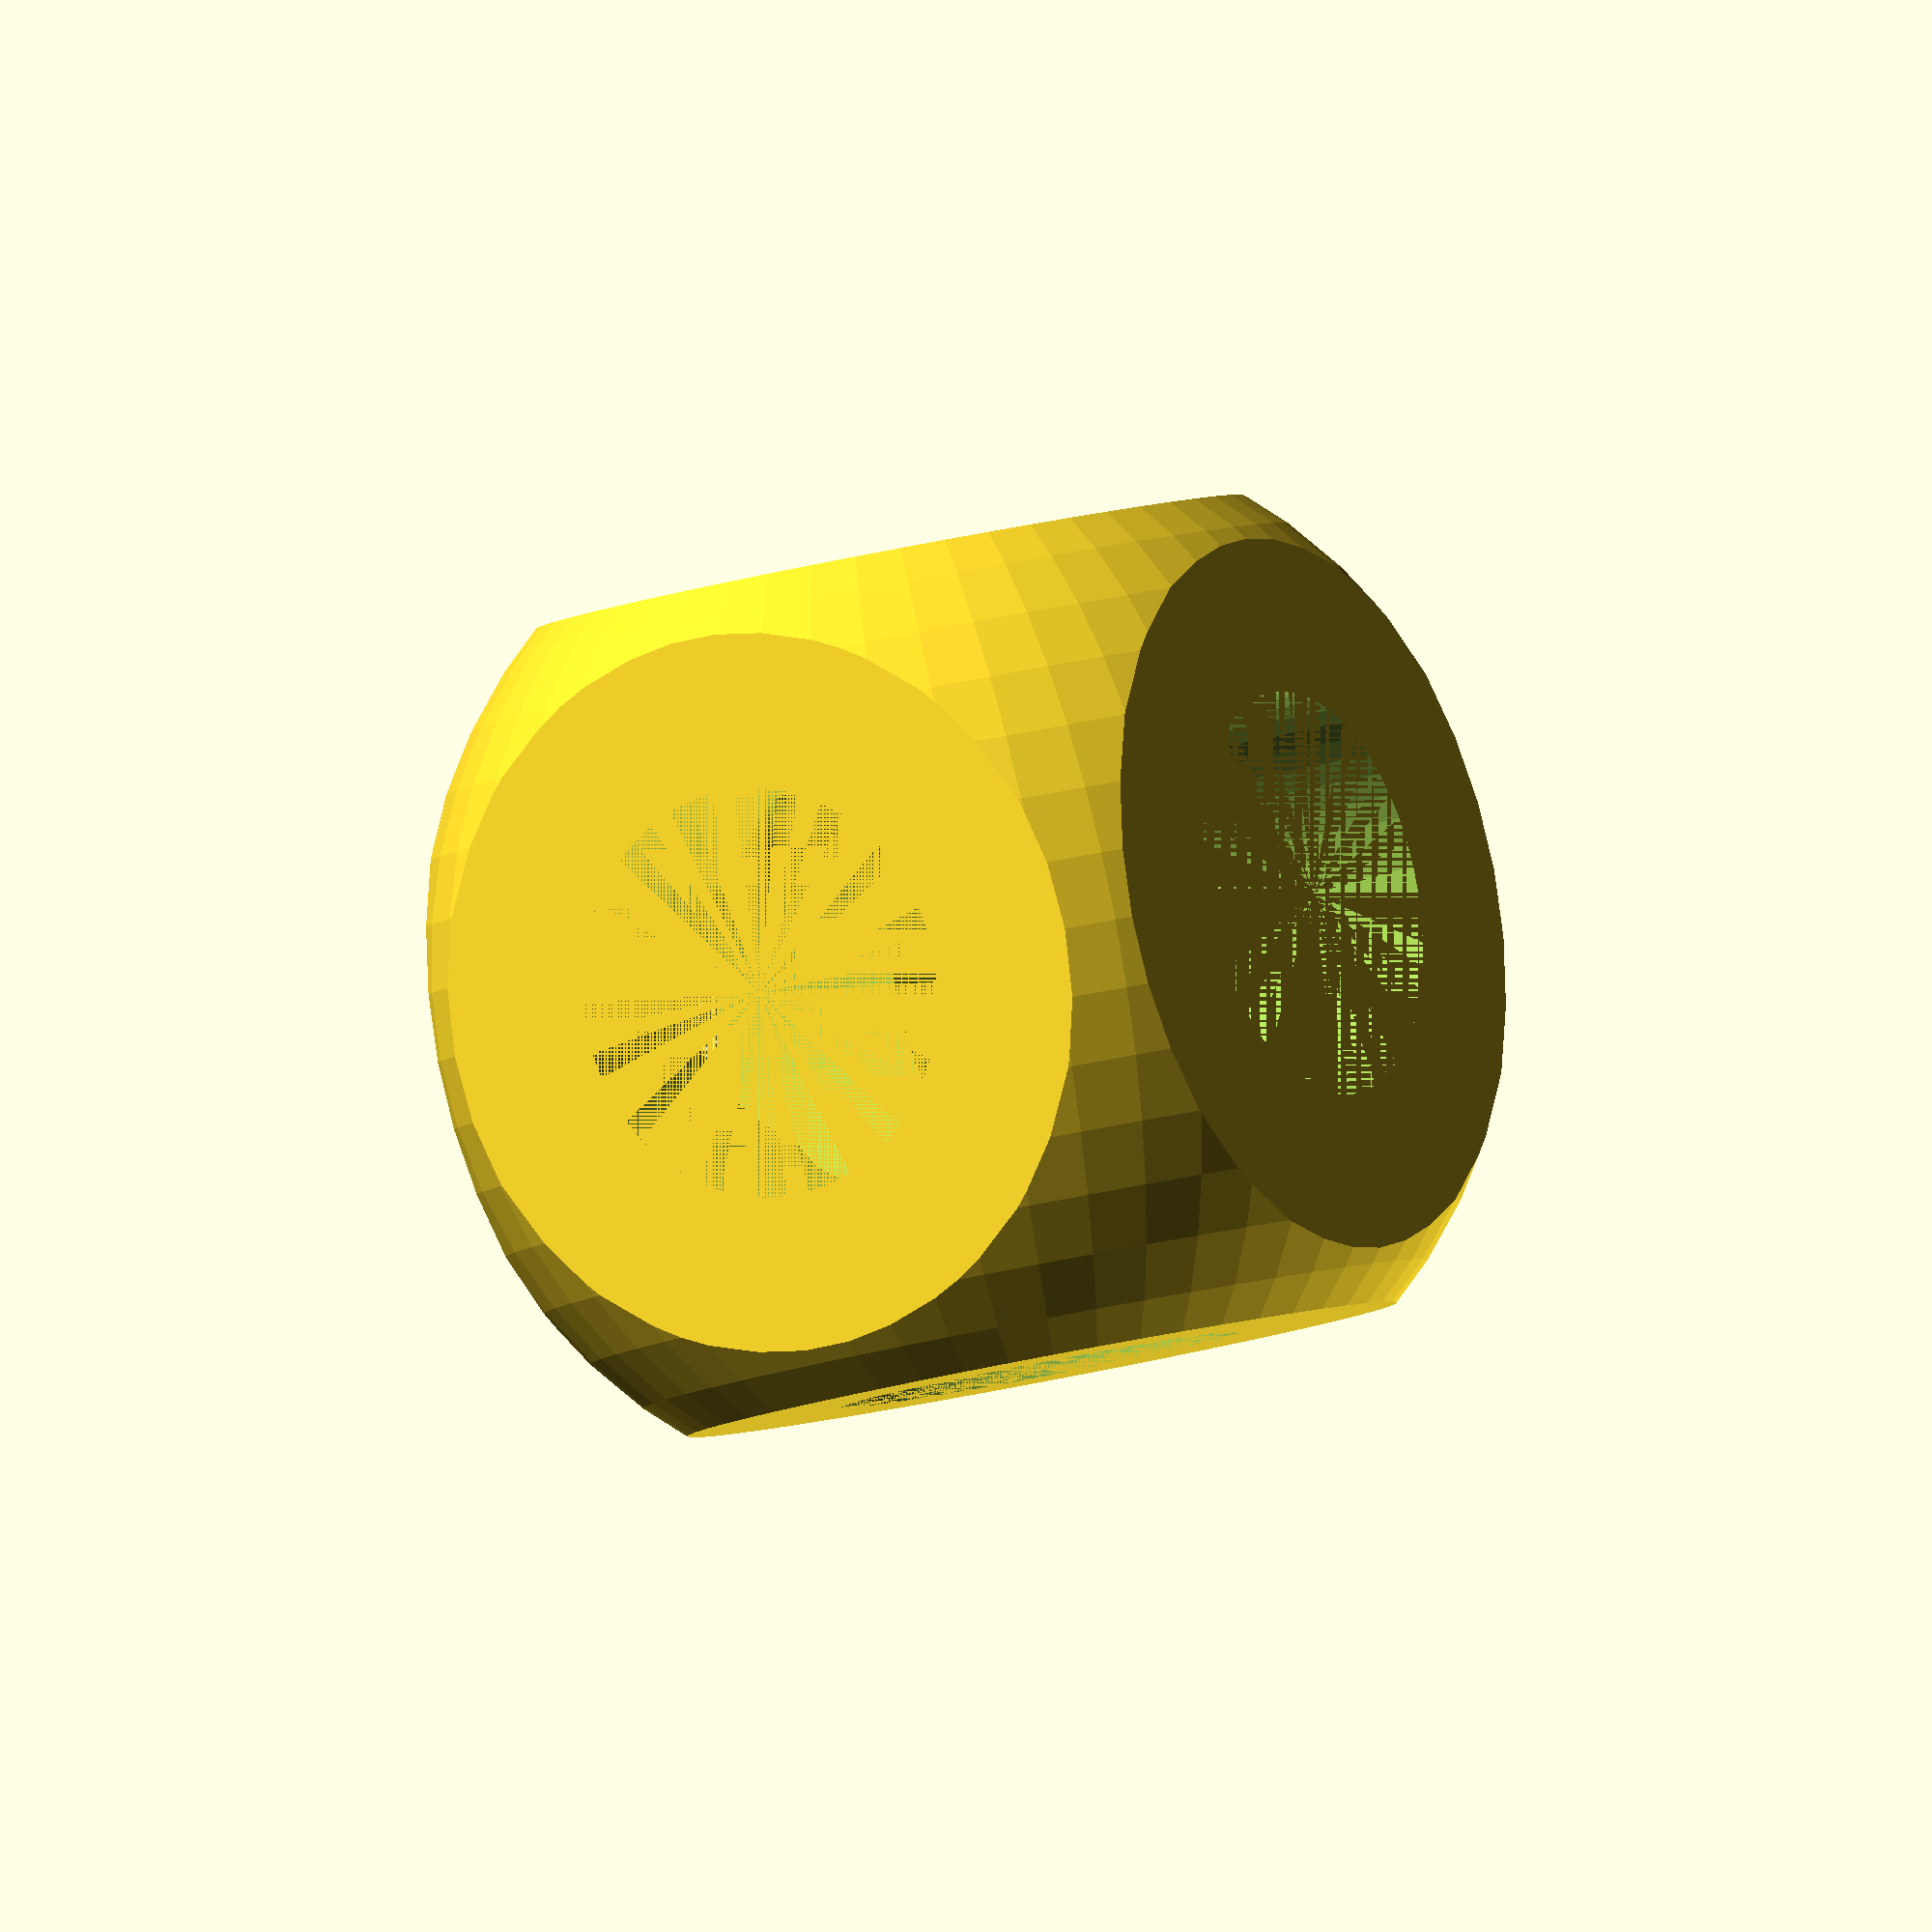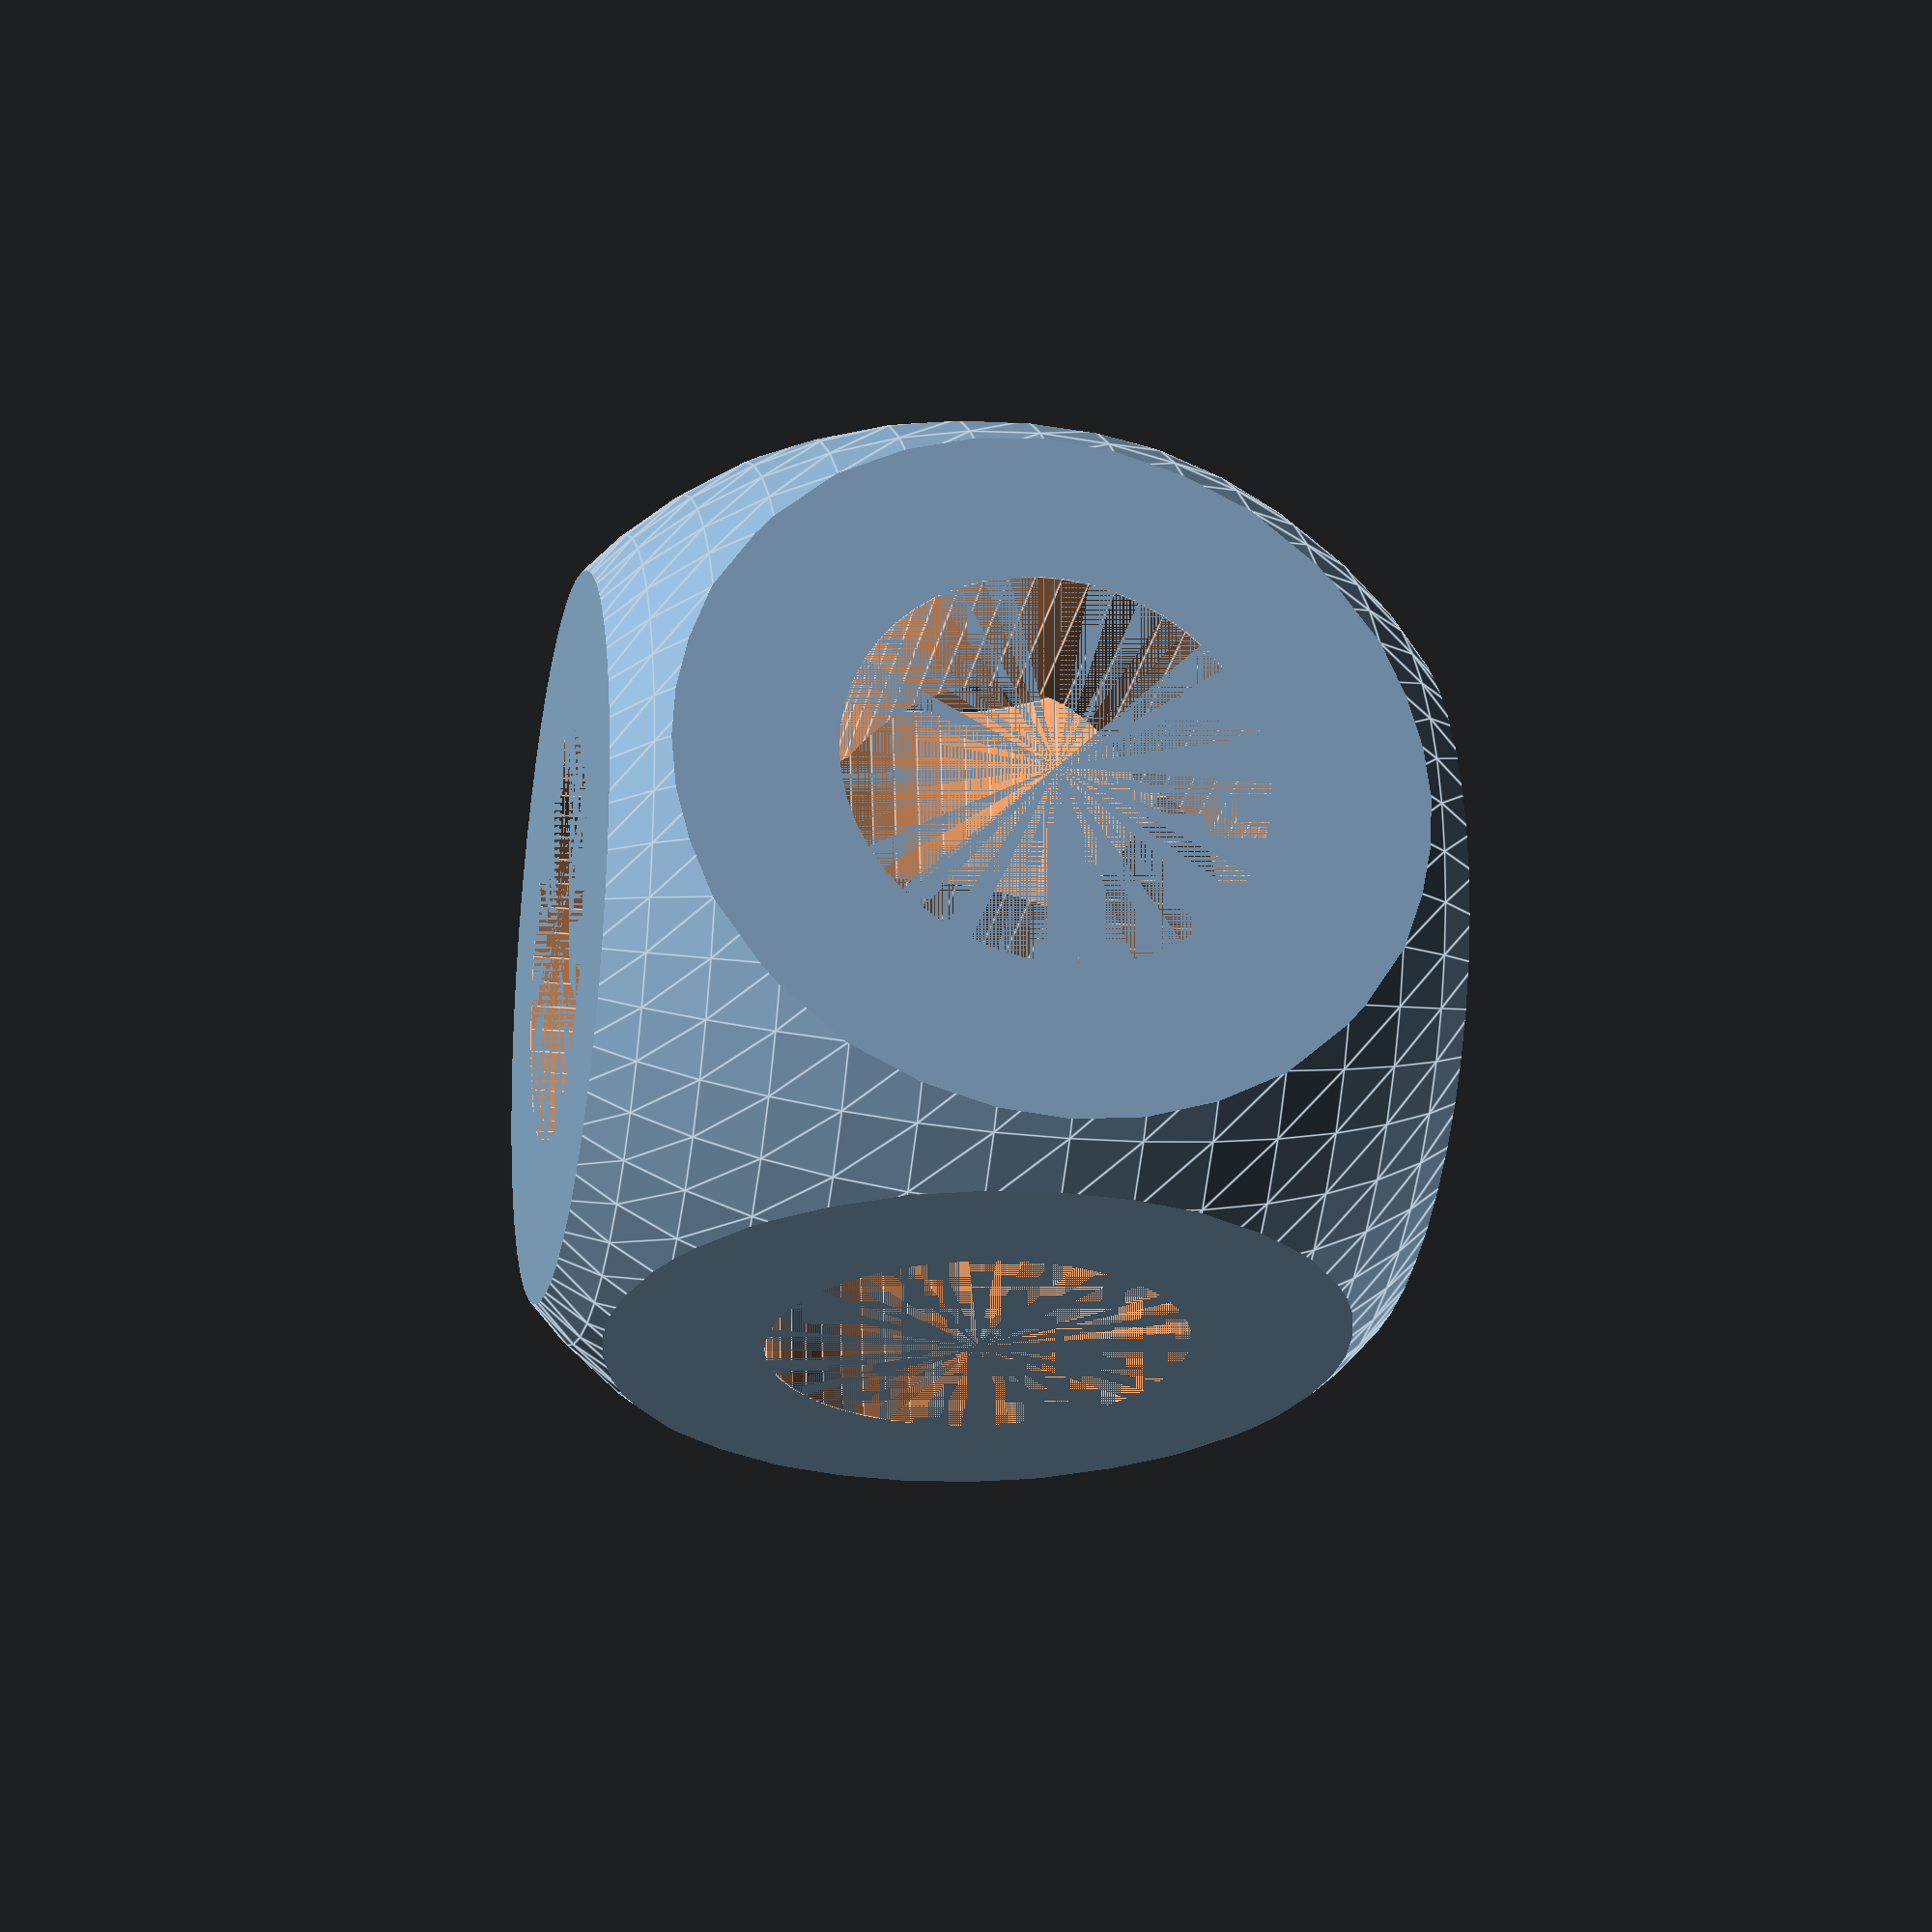
<openscad>
difference(){
intersection(){
	cube(6, center=true);
	sphere(4, $fn=50);
}
cylinder(h=6, r1=1.5, r2=1.5, $fn=50, center=true);
rotate(90, [1,0,0]) cylinder(h=6, r1=1.5, r2=1.5, $fn=50, center=true);
rotate(90, [0,1,0]) cylinder(h=6, r1=1.5, r2=1.5, $fn=50, center=true);
}
</openscad>
<views>
elev=272.0 azim=30.7 roll=169.3 proj=o view=solid
elev=199.4 azim=352.2 roll=102.0 proj=p view=edges
</views>
